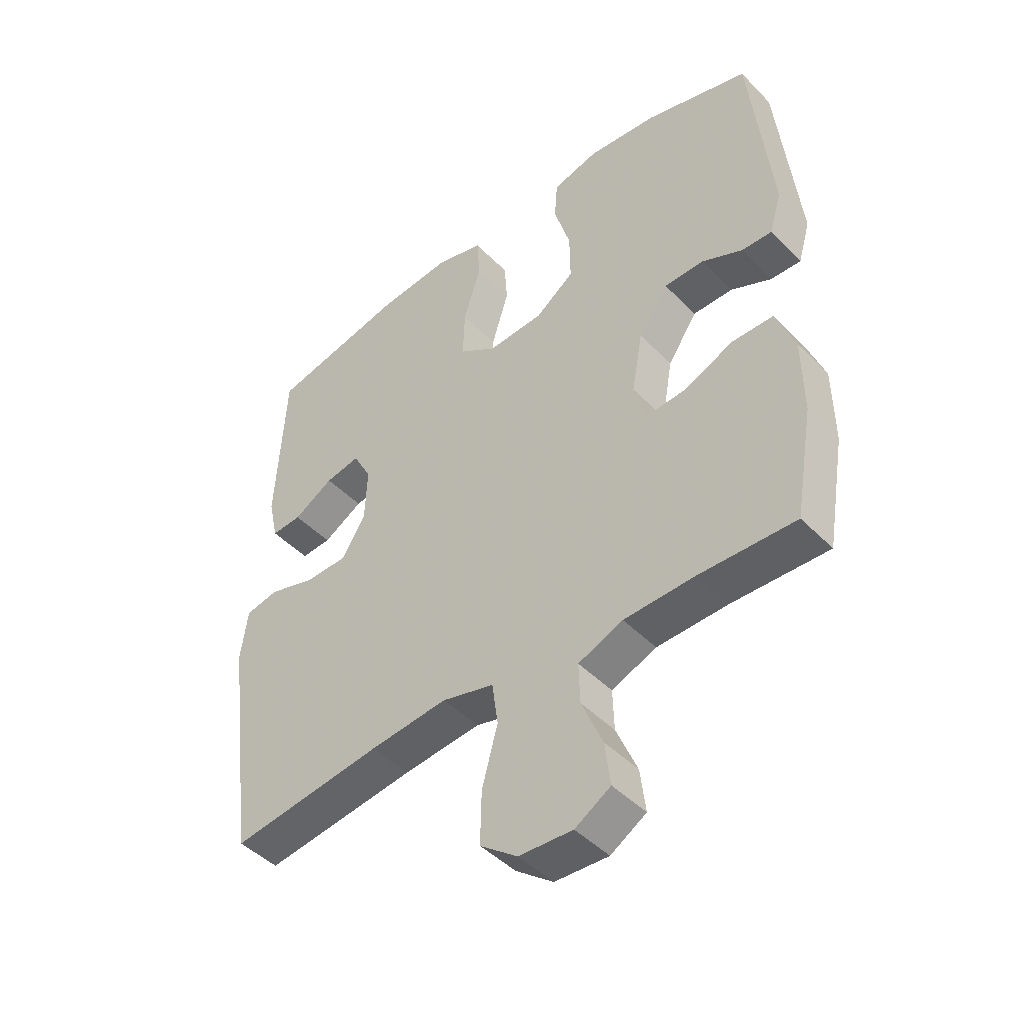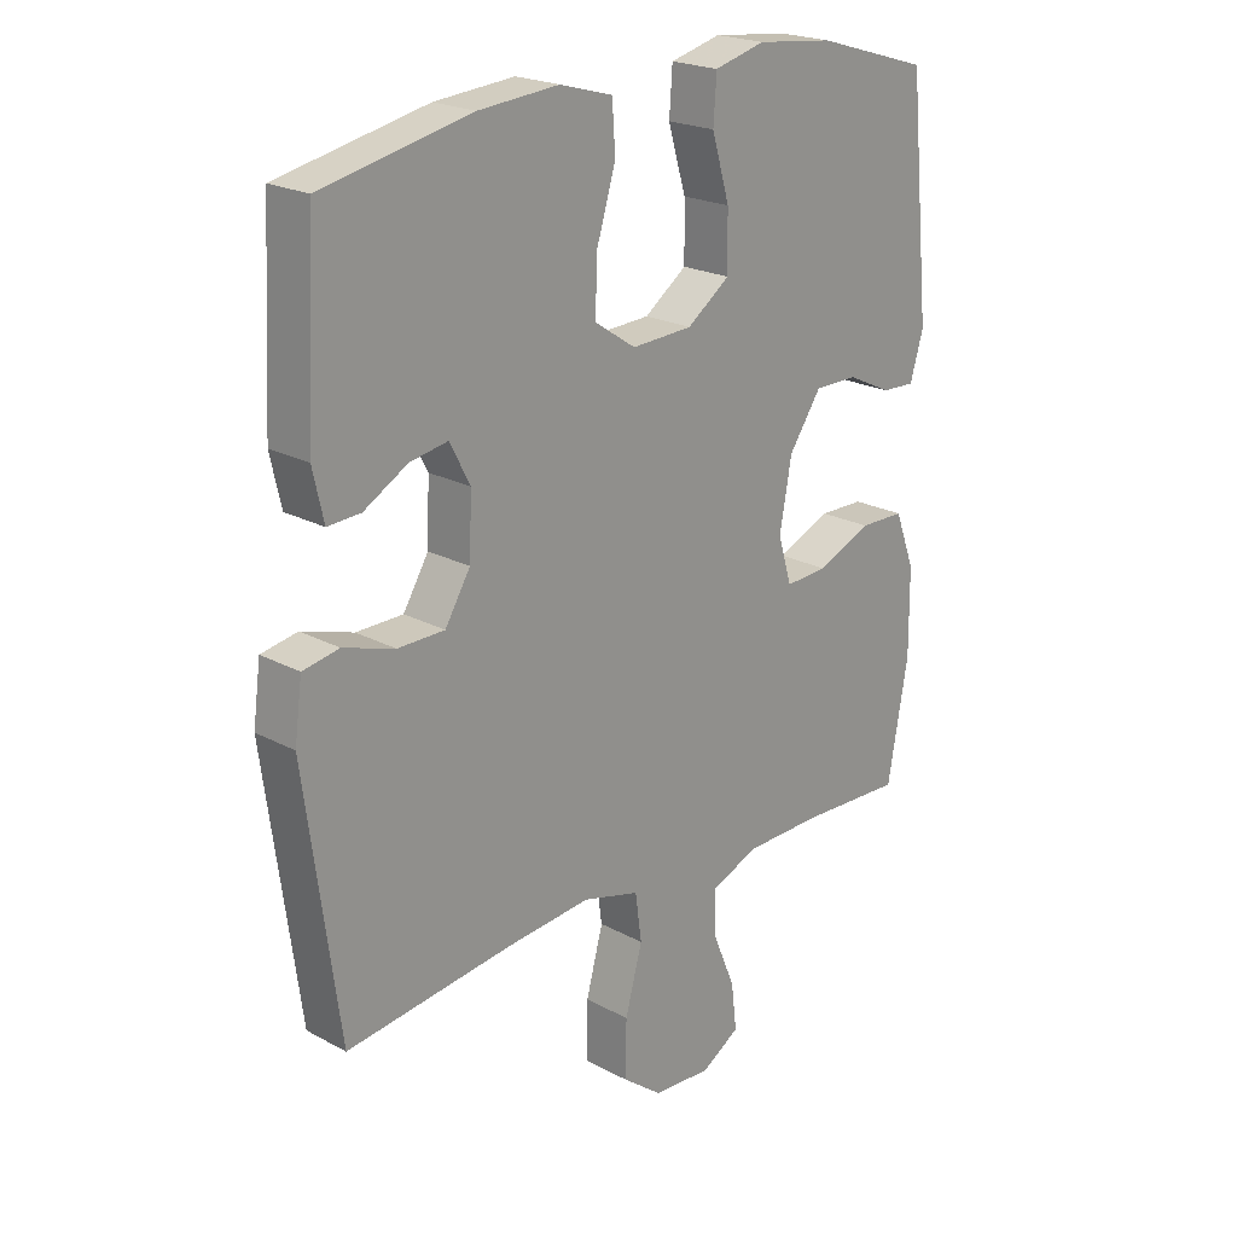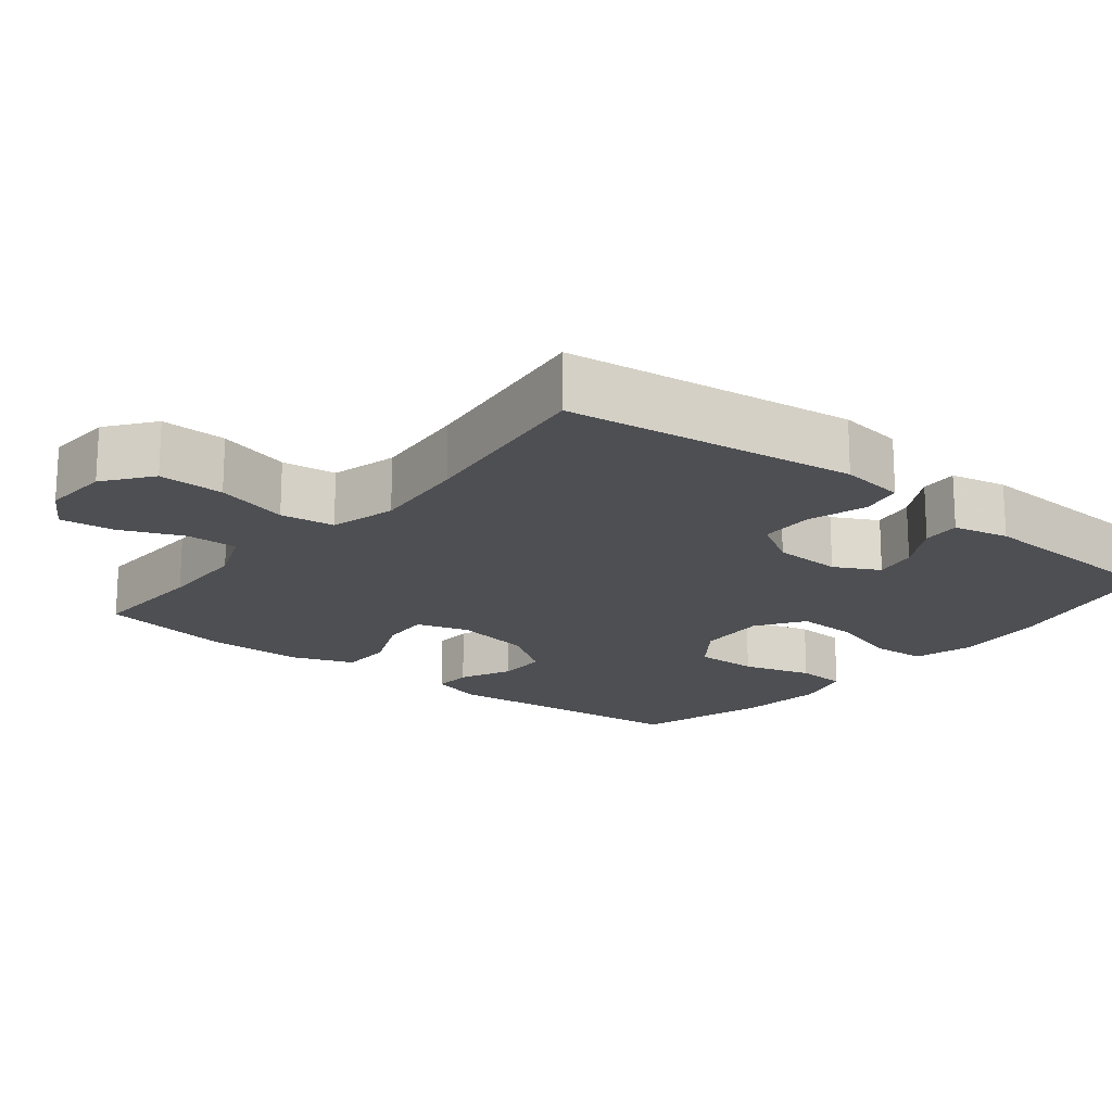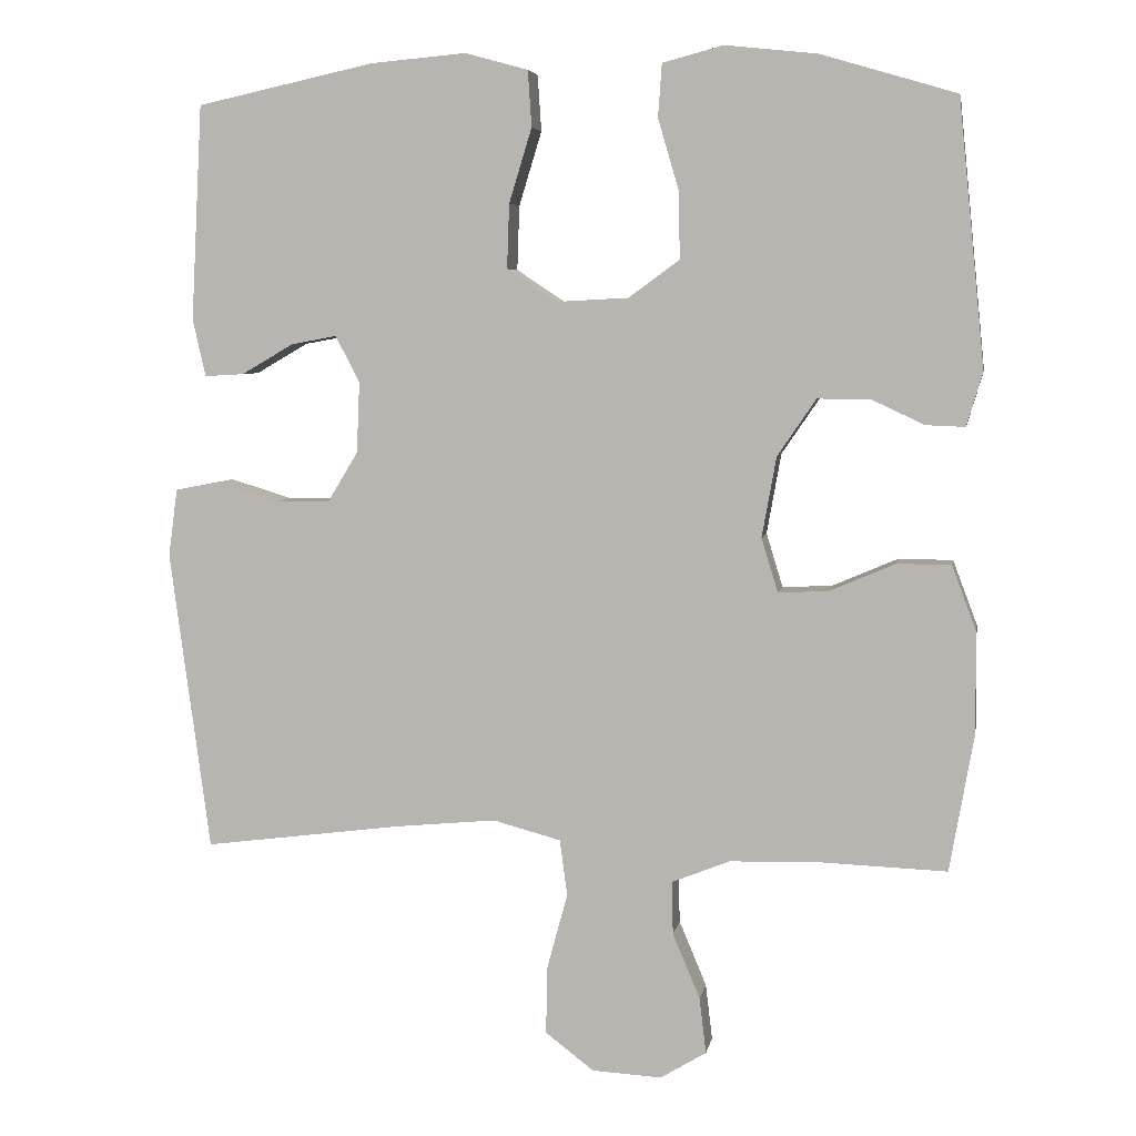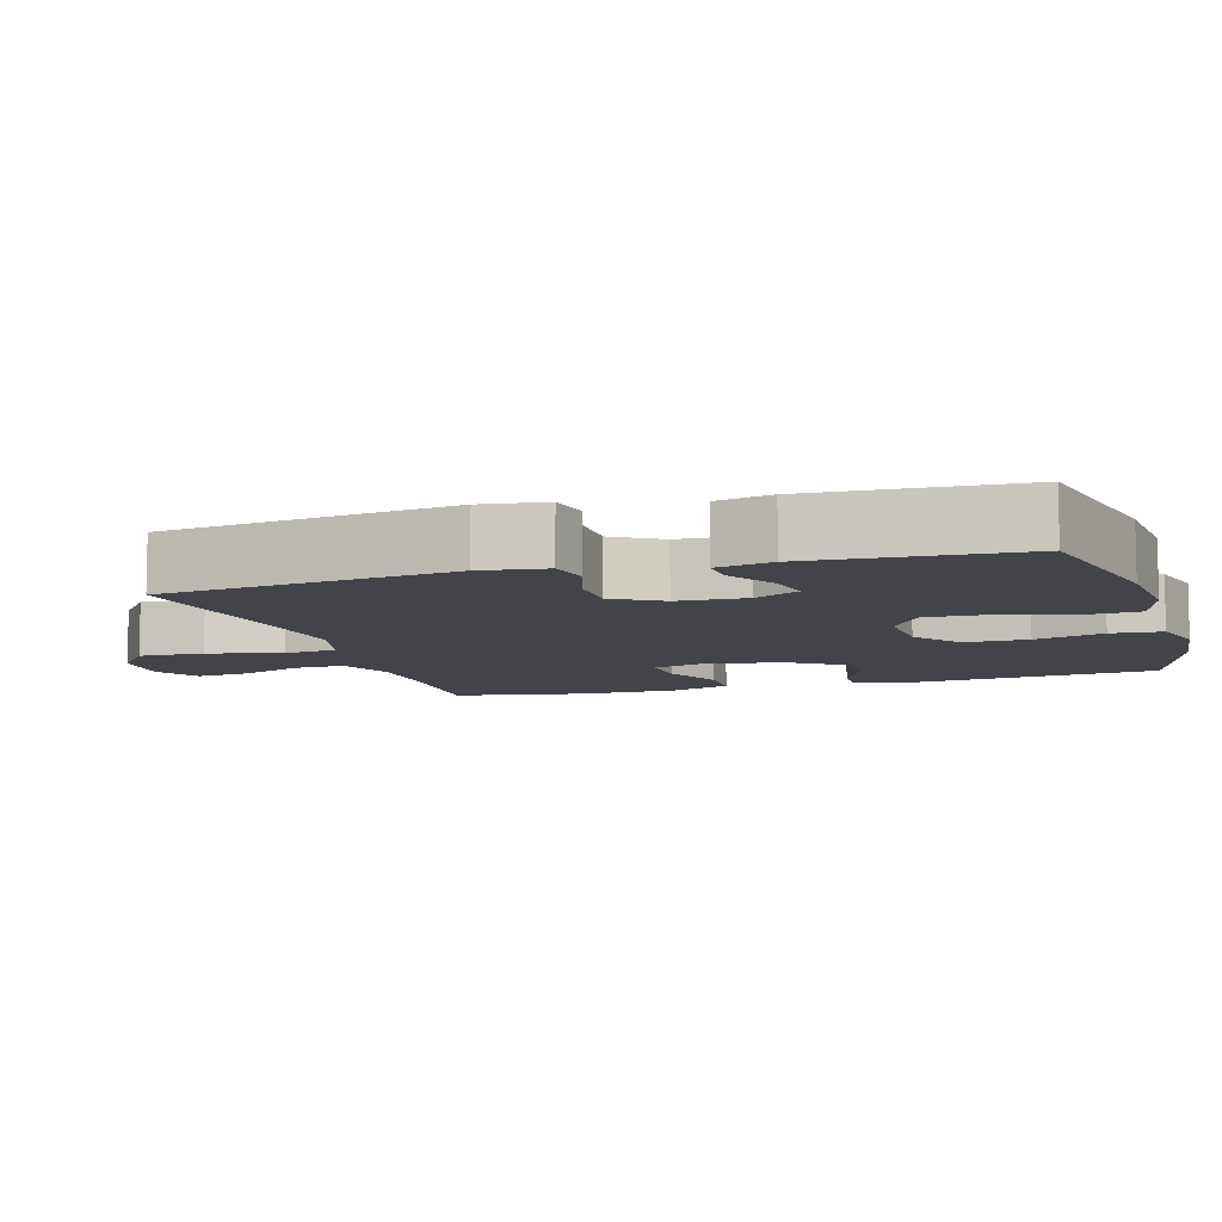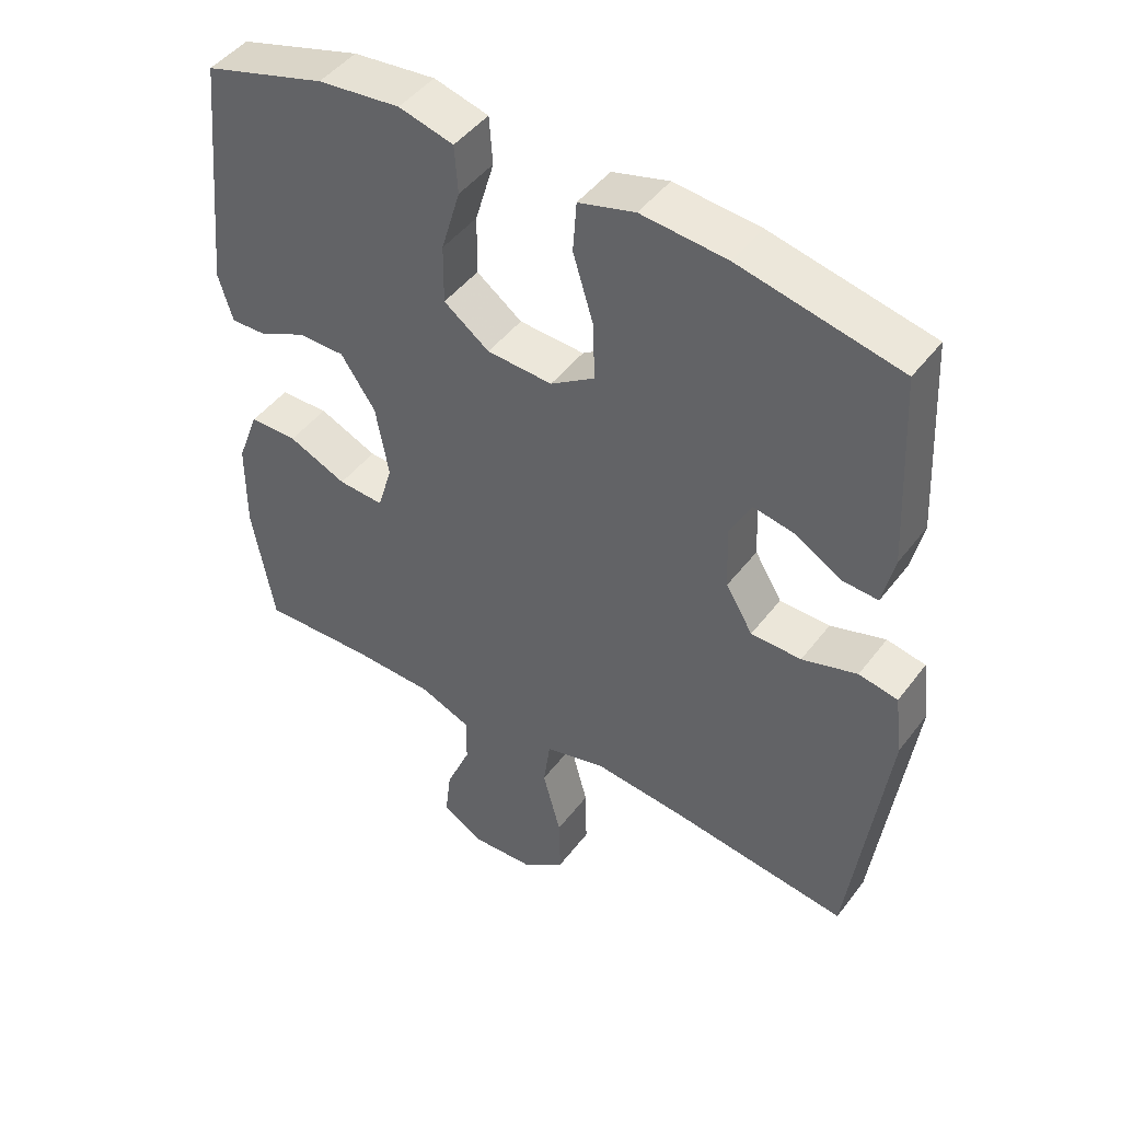
<metadata>
{"format":"obj","ext":"obj","renderer":"f3d","projection":"perspective","resolution":1024,"background":"white","views":[{"elev":-46.0,"azim":41.1,"up":"+Z"},{"elev":21.6,"azim":-46.4,"up":"+Z"},{"elev":-18.2,"azim":-128.8,"up":"+Y"},{"elev":5.6,"azim":9.9,"up":"+Z"},{"elev":-8.4,"azim":-73.2,"up":"+Y"},{"elev":46.3,"azim":-145.0,"up":"+Z"}]}
</metadata>
<code>
v -0.5 0.07 -0.5
v -0.553 0.07 -0.103
v -0.541 0.07 -0.014
v -0.484 0.07 -0.003
v -0.403 0.07 -0.028
v -0.329 0.07 -0.027
v -0.289 0.07 0.039
v -0.285 0.07 0.133
v -0.317 0.07 0.194
v -0.377 0.07 0.183
v -0.446 0.07 0.143
v -0.498 0.07 0.14
v -0.515 0.07 0.216
v -0.5 0.07 0.5
v -0.265 0.07 0.551
v -0.139 0.07 0.562
v -0.056 0.07 0.539
v -0.051 0.07 0.465
v -0.081 0.07 0.367
v -0.084 0.07 0.282
v -0.019 0.07 0.239
v 0.077 0.07 0.244
v 0.144 0.07 0.293
v 0.143 0.07 0.38
v 0.115 0.07 0.475
v 0.12 0.07 0.545
v 0.2 0.07 0.566
v 0.321 0.07 0.553
v 0.5 0.07 0.5
v 0.535 0.07 0.15
v 0.514 0.07 0.079
v 0.462 0.07 0.081
v 0.392 0.07 0.114
v 0.323 0.07 0.114
v 0.272 0.07 0.039
v 0.253 0.07 -0.067
v 0.275 0.07 -0.139
v 0.342 0.07 -0.135
v 0.428 0.07 -0.098
v 0.499 0.07 -0.099
v 0.531 0.07 -0.184
v 0.532 0.07 -0.317
v 0.5 0.07 -0.5
v 0.335 0.07 -0.494
v 0.214 0.07 -0.497
v 0.137 0.07 -0.528
v 0.139 0.07 -0.598
v 0.175 0.07 -0.684
v 0.184 0.07 -0.758
v 0.123 0.07 -0.795
v 0.031 0.07 -0.79
v -0.033 0.07 -0.741
v -0.031 0.07 -0.651
v -0.004 0.07 -0.551
v -0.014 0.07 -0.477
v -0.104 0.07 -0.453
v -0.238 0.07 -0.466
v -0.5 0 -0.5
v -0.553 0 -0.103
v -0.541 0 -0.014
v -0.484 0 -0.003
v -0.403 0 -0.028
v -0.329 0 -0.027
v -0.289 0 0.039
v -0.285 0 0.133
v -0.317 0 0.194
v -0.377 0 0.183
v -0.446 0 0.143
v -0.498 0 0.14
v -0.515 0 0.216
v -0.5 0 0.5
v -0.265 0 0.551
v -0.139 0 0.562
v -0.056 0 0.539
v -0.051 0 0.465
v -0.081 0 0.367
v -0.084 0 0.282
v -0.019 0 0.239
v 0.077 0 0.244
v 0.144 0 0.293
v 0.143 0 0.38
v 0.115 0 0.475
v 0.12 0 0.545
v 0.2 0 0.566
v 0.321 0 0.553
v 0.5 0 0.5
v 0.535 0 0.15
v 0.514 0 0.079
v 0.462 0 0.081
v 0.392 0 0.114
v 0.323 0 0.114
v 0.272 0 0.039
v 0.253 0 -0.067
v 0.275 0 -0.139
v 0.342 0 -0.135
v 0.428 0 -0.098
v 0.499 0 -0.099
v 0.531 0 -0.184
v 0.532 0 -0.317
v 0.5 0 -0.5
v 0.335 0 -0.494
v 0.214 0 -0.497
v 0.137 0 -0.528
v 0.139 0 -0.598
v 0.175 0 -0.684
v 0.184 0 -0.758
v 0.123 0 -0.795
v 0.031 0 -0.79
v -0.033 0 -0.741
v -0.031 0 -0.651
v -0.004 0 -0.551
v -0.014 0 -0.477
v -0.104 0 -0.453
v -0.238 0 -0.466
f 51 52 53 54
f 51 54 55
f 50 51 55
f 47 48 49 50
f 46 47 50 55
f 45 46 55
f 44 45 55 56
f 42 43 44 56
f 38 39 40 41
f 37 38 41 42
f 30 31 32 33
f 30 33 34
f 29 30 34
f 28 29 34 35
f 24 25 26 27
f 23 24 27 28
f 16 17 18 19
f 16 19 20
f 15 16 20
f 14 15 20
f 13 14 20 21
f 10 11 12 13
f 9 10 13
f 2 3 4 5
f 57 1 2 5
f 57 5 6
f 37 42 56 57
f 36 37 57 6
f 23 28 35 36
f 22 23 36
f 21 22 36 6
f 9 13 21
f 8 9 21
f 7 8 21
f 6 7 21
f 111 110 109 108
f 112 111 108
f 112 108 107
f 107 106 105 104
f 112 107 104 103
f 112 103 102
f 113 112 102 101
f 113 101 100 99
f 98 97 96 95
f 99 98 95 94
f 90 89 88 87
f 91 90 87
f 91 87 86
f 92 91 86 85
f 84 83 82 81
f 85 84 81 80
f 76 75 74 73
f 77 76 73
f 77 73 72
f 77 72 71
f 78 77 71 70
f 70 69 68 67
f 70 67 66
f 62 61 60 59
f 62 59 58 114
f 63 62 114
f 114 113 99 94
f 63 114 94 93
f 93 92 85 80
f 93 80 79
f 63 93 79 78
f 78 70 66
f 78 66 65
f 78 65 64
f 78 64 63
f 1 58 59 2
f 2 59 60 3
f 3 60 61 4
f 4 61 62 5
f 5 62 63 6
f 6 63 64 7
f 7 64 65 8
f 8 65 66 9
f 9 66 67 10
f 10 67 68 11
f 11 68 69 12
f 12 69 70 13
f 13 70 71 14
f 14 71 72 15
f 15 72 73 16
f 16 73 74 17
f 17 74 75 18
f 18 75 76 19
f 19 76 77 20
f 20 77 78 21
f 21 78 79 22
f 22 79 80 23
f 23 80 81 24
f 24 81 82 25
f 25 82 83 26
f 26 83 84 27
f 27 84 85 28
f 28 85 86 29
f 29 86 87 30
f 30 87 88 31
f 31 88 89 32
f 32 89 90 33
f 33 90 91 34
f 34 91 92 35
f 35 92 93 36
f 36 93 94 37
f 37 94 95 38
f 38 95 96 39
f 39 96 97 40
f 40 97 98 41
f 41 98 99 42
f 42 99 100 43
f 43 100 101 44
f 44 101 102 45
f 45 102 103 46
f 46 103 104 47
f 47 104 105 48
f 48 105 106 49
f 49 106 107 50
f 50 107 108 51
f 51 108 109 52
f 52 109 110 53
f 53 110 111 54
f 54 111 112 55
f 55 112 113 56
f 56 113 114 57
f 57 114 58 1

</code>
